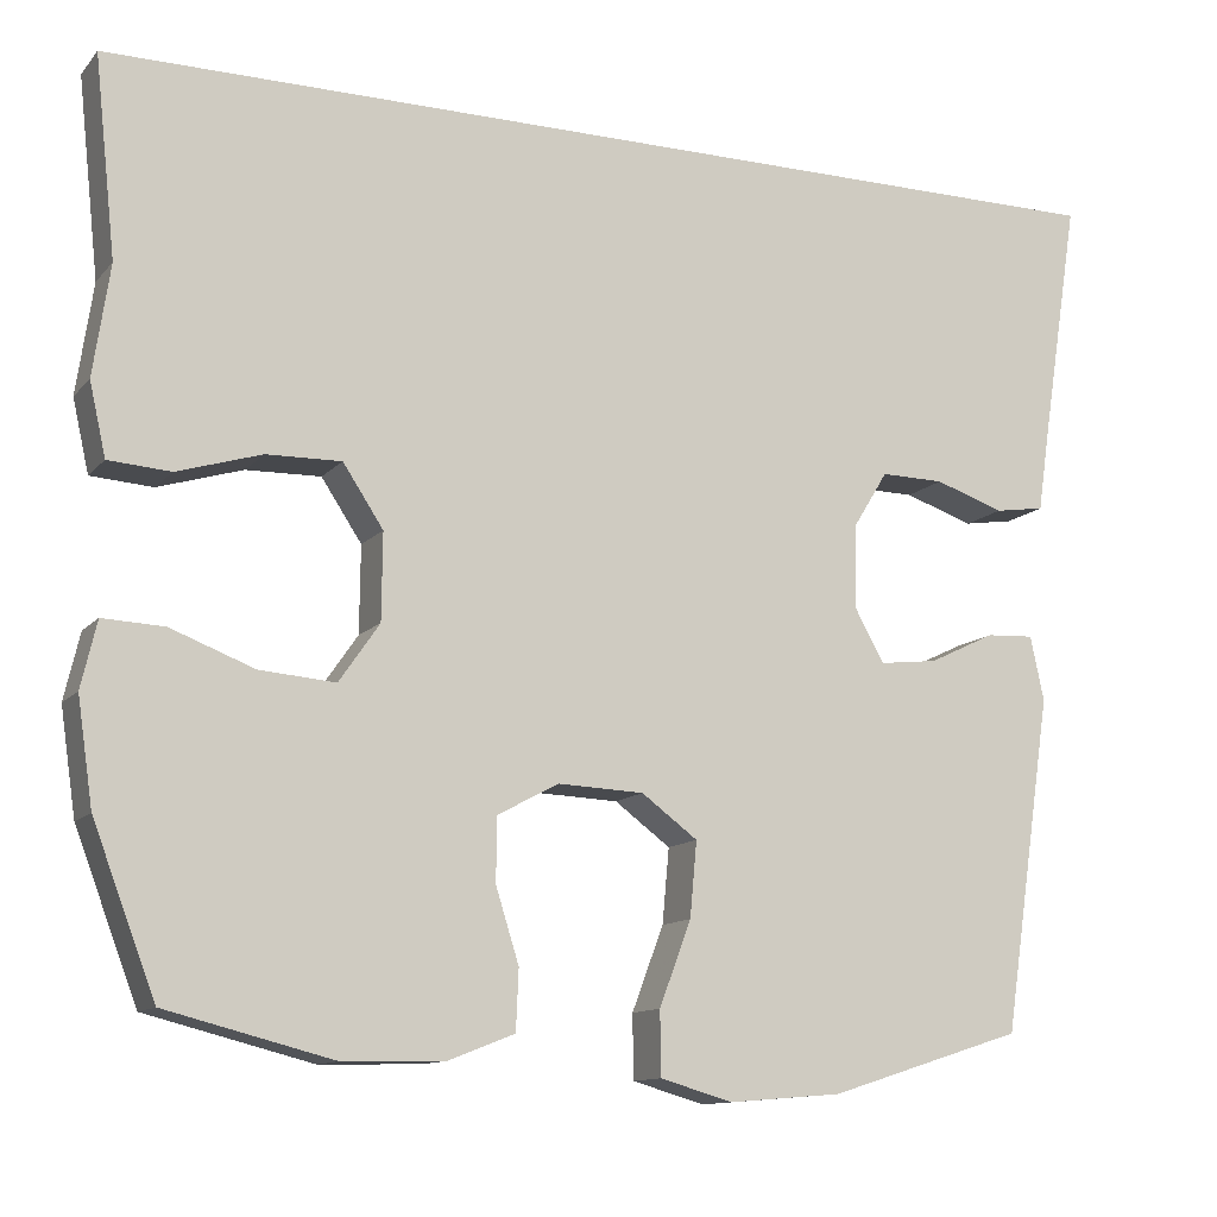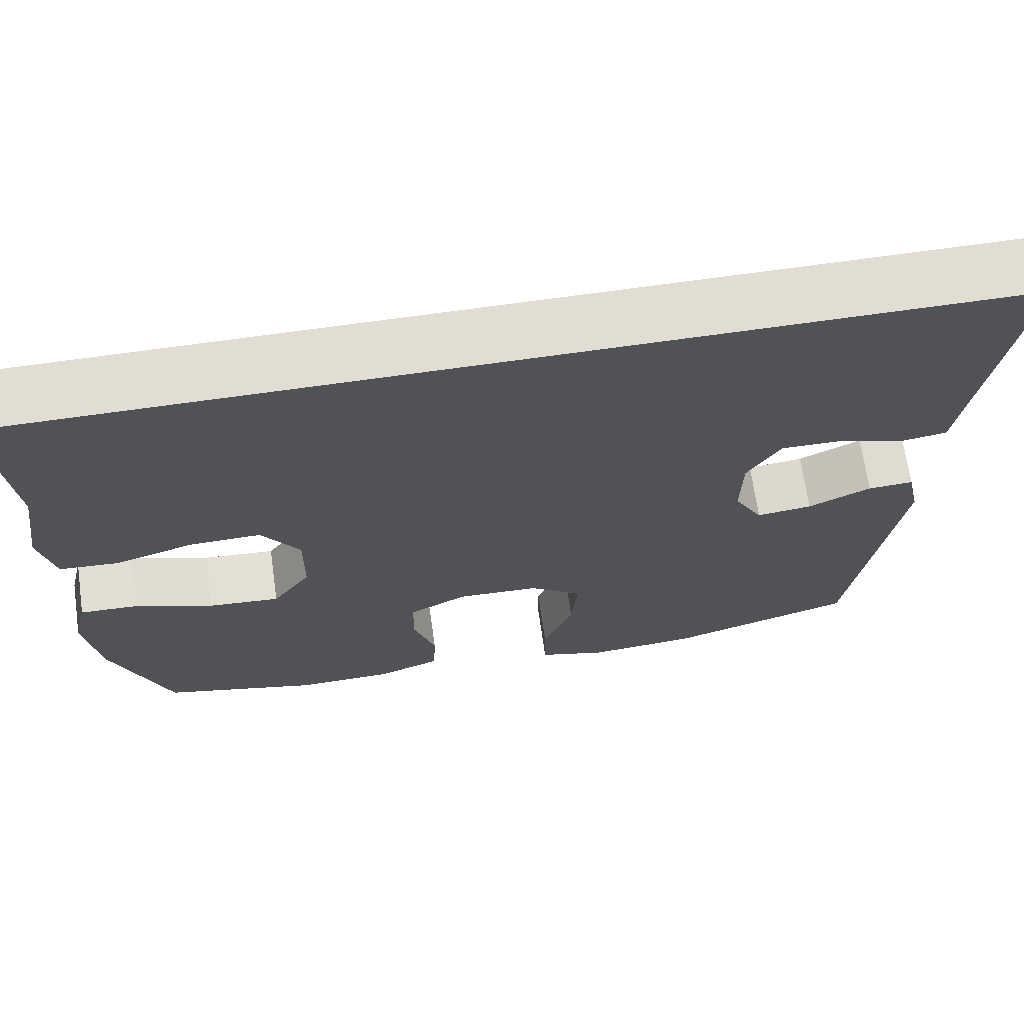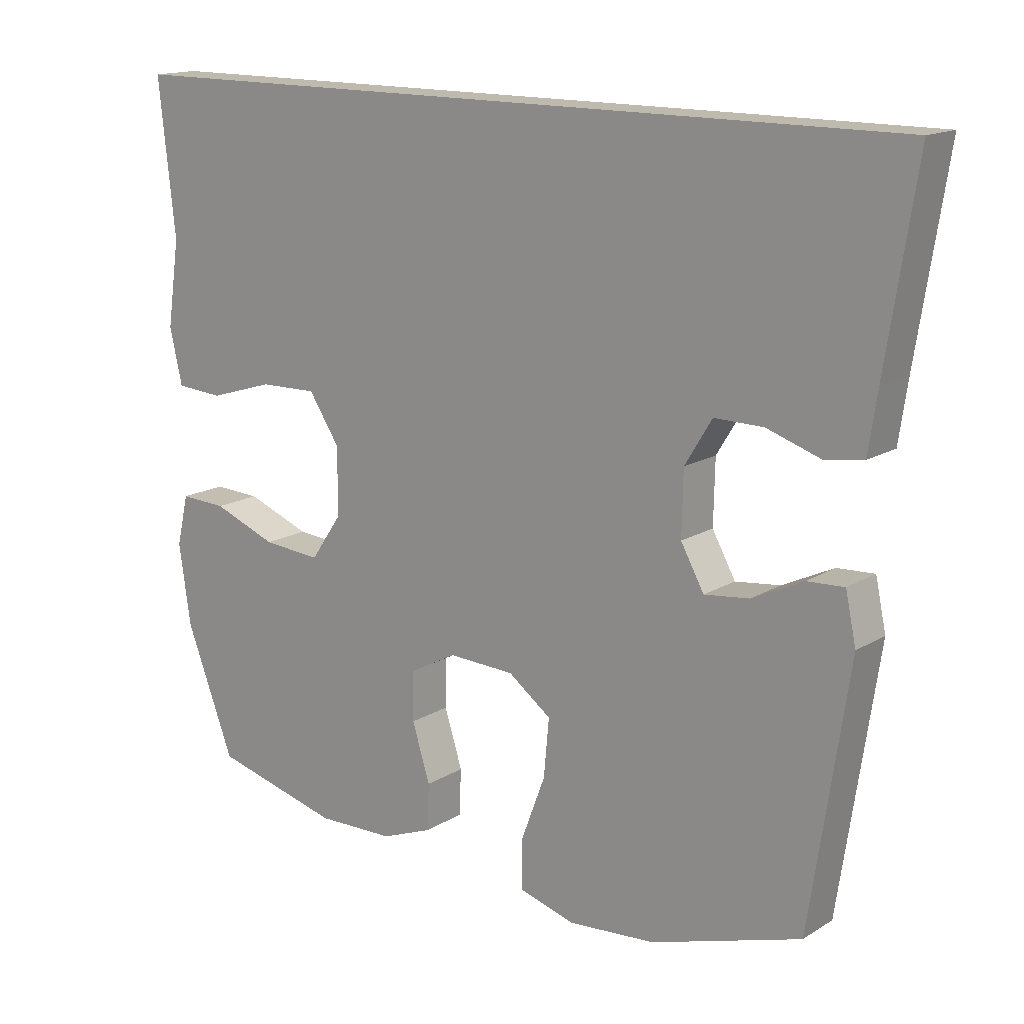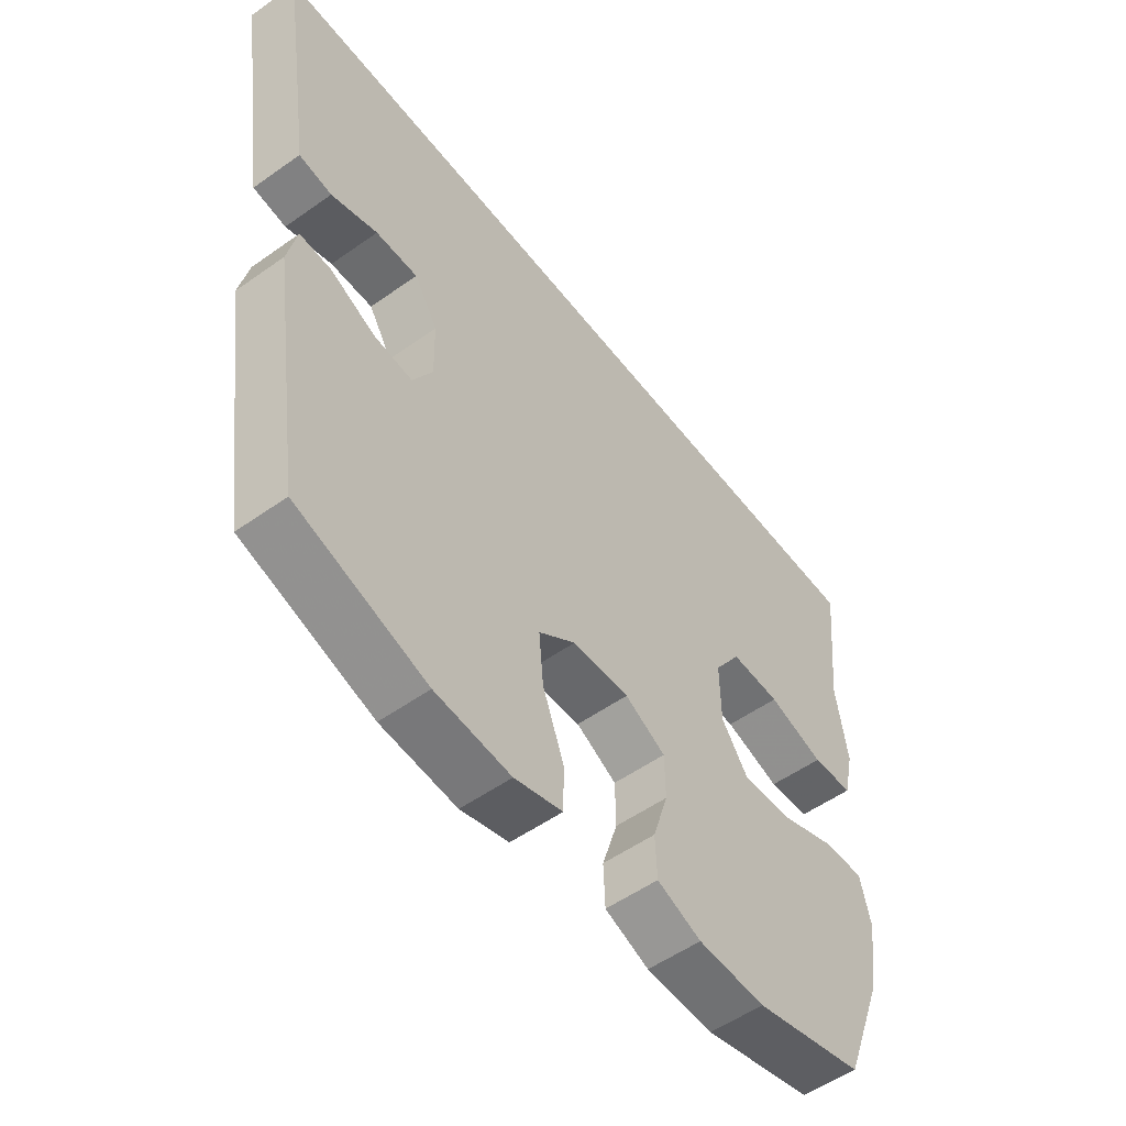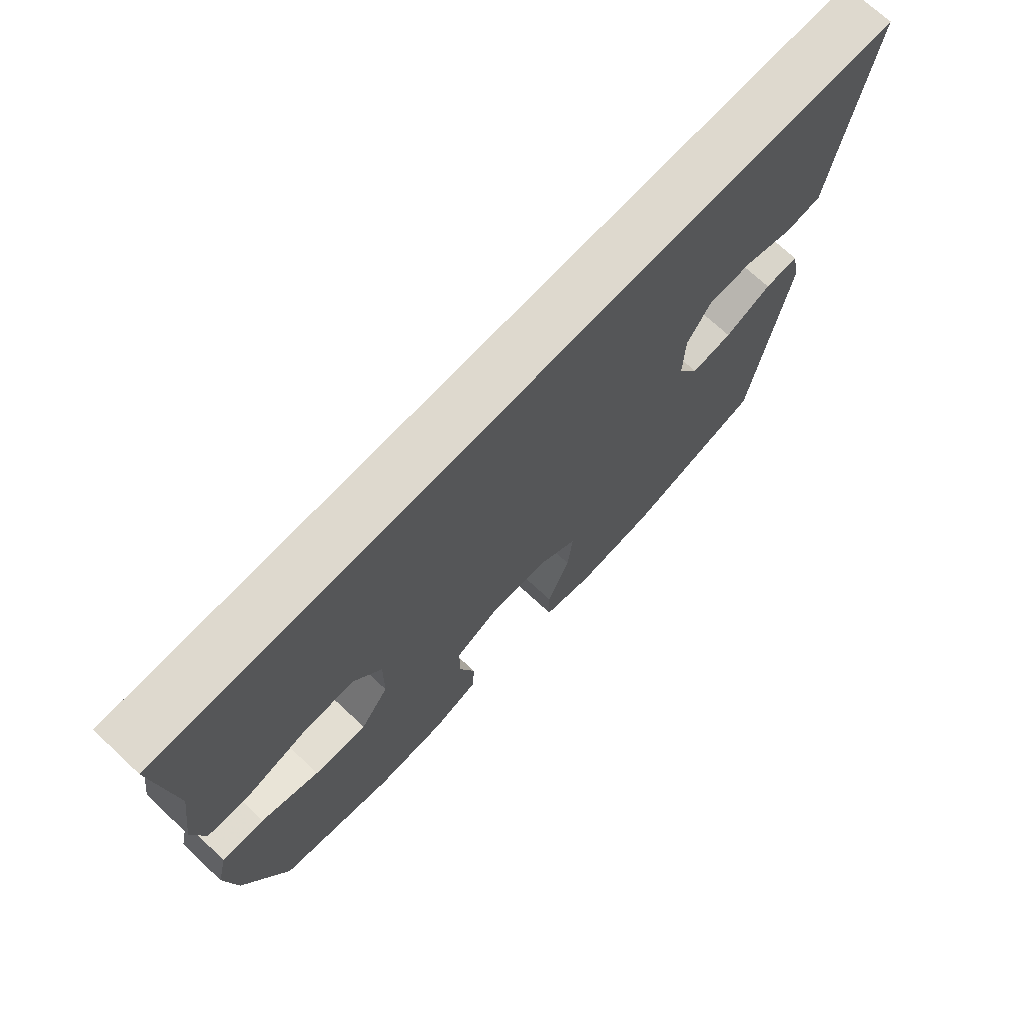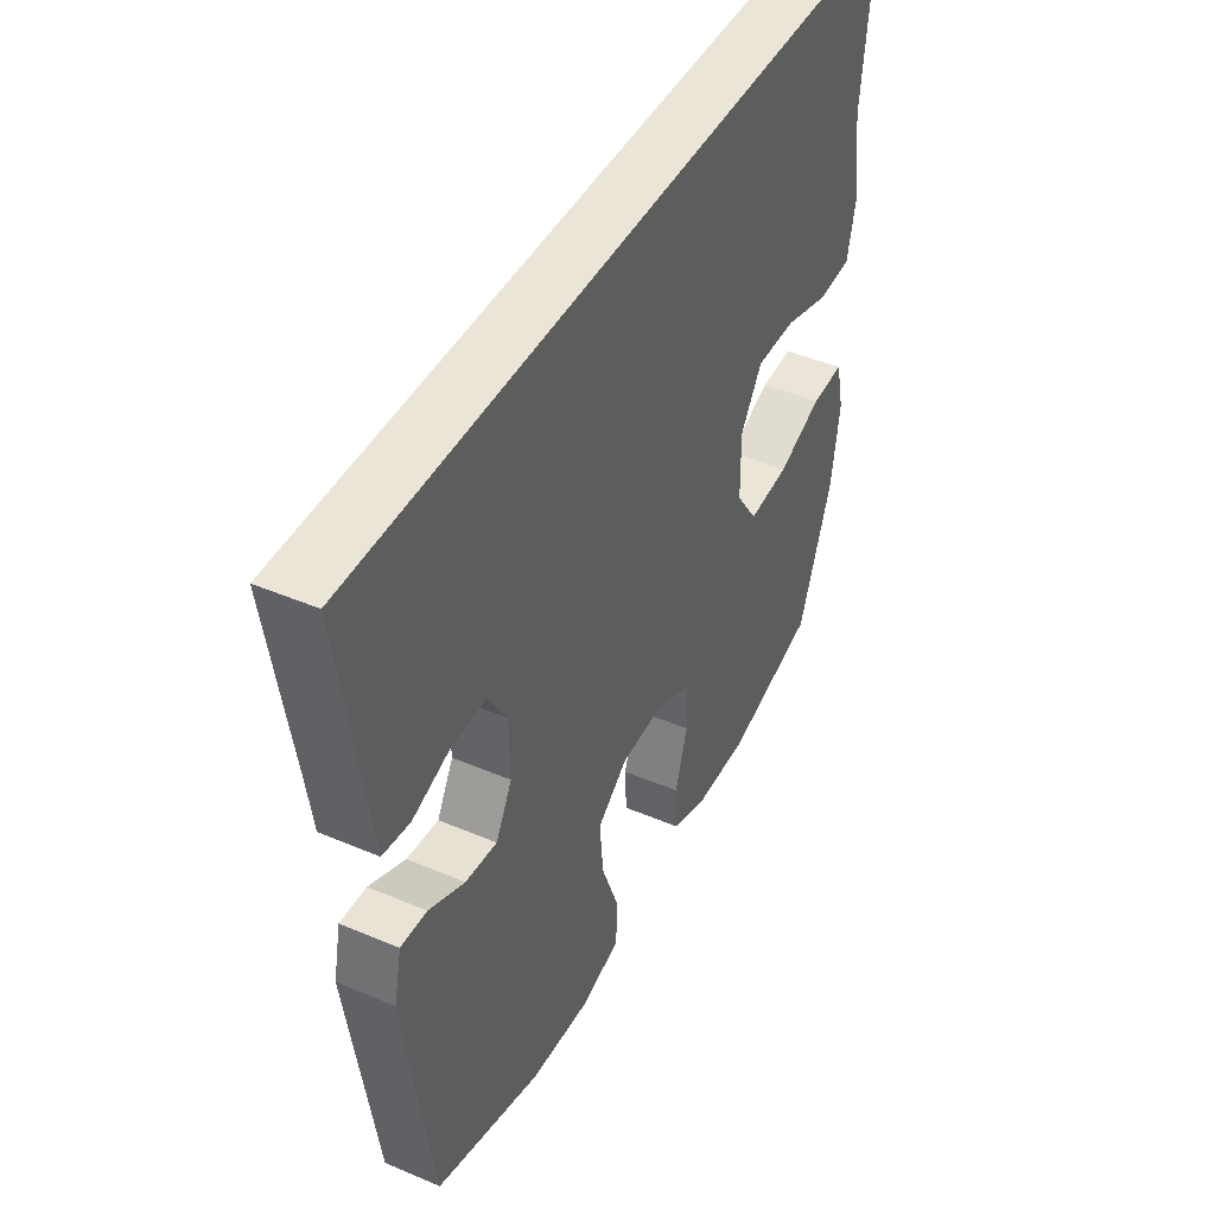
<metadata>
{"format":"obj","ext":"obj","renderer":"f3d","projection":"perspective","resolution":1024,"background":"white","views":[{"elev":-12.1,"azim":-24.5,"up":"+Z"},{"elev":68.3,"azim":-8.1,"up":"+Z"},{"elev":15.4,"azim":38.5,"up":"+Z"},{"elev":-54.1,"azim":127.0,"up":"+Z"},{"elev":71.6,"azim":-47.0,"up":"+Z"},{"elev":44.1,"azim":116.5,"up":"+Z"}]}
</metadata>
<code>
v 0.5 0.07 -0.5
v 0.273 0.07 -0.572
v 0.141 0.07 -0.583
v 0.057 0.07 -0.559
v 0.056 0.07 -0.485
v 0.093 0.07 -0.387
v 0.101 0.07 -0.3
v 0.036 0.07 -0.252
v -0.064 0.07 -0.248
v -0.135 0.07 -0.286
v -0.136 0.07 -0.36
v -0.109 0.07 -0.446
v -0.112 0.07 -0.516
v -0.189 0.07 -0.546
v -0.307 0.07 -0.549
v -0.5 0.07 -0.5
v -0.573 0.07 -0.309
v -0.591 0.07 -0.187
v -0.573 0.07 -0.11
v -0.502 0.07 -0.113
v -0.405 0.07 -0.15
v -0.317 0.07 -0.157
v -0.27 0.07 -0.089
v -0.269 0.07 0.012
v -0.316 0.07 0.083
v -0.403 0.07 0.081
v -0.501 0.07 0.051
v -0.573 0.07 0.056
v -0.592 0.07 0.14
v -0.573 0.07 0.269
v -0.598 0.07 0.5
v 0.62 0.07 0.5
v 0.575 0.07 0.212
v 0.562 0.07 0.123
v 0.504 0.07 0.114
v 0.423 0.07 0.141
v 0.349 0.07 0.142
v 0.308 0.07 0.075
v 0.306 0.07 -0.02
v 0.341 0.07 -0.083
v 0.409 0.07 -0.075
v 0.486 0.07 -0.038
v 0.542 0.07 -0.035
v 0.558 0.07 -0.11
v 0.5 0 -0.5
v 0.273 0 -0.572
v 0.141 0 -0.583
v 0.057 0 -0.559
v 0.056 0 -0.485
v 0.093 0 -0.387
v 0.101 0 -0.3
v 0.036 0 -0.252
v -0.064 0 -0.248
v -0.135 0 -0.286
v -0.136 0 -0.36
v -0.109 0 -0.446
v -0.112 0 -0.516
v -0.189 0 -0.546
v -0.307 0 -0.549
v -0.5 0 -0.5
v -0.573 0 -0.309
v -0.591 0 -0.187
v -0.573 0 -0.11
v -0.502 0 -0.113
v -0.405 0 -0.15
v -0.317 0 -0.157
v -0.27 0 -0.089
v -0.269 0 0.012
v -0.316 0 0.083
v -0.403 0 0.081
v -0.501 0 0.051
v -0.573 0 0.056
v -0.592 0 0.14
v -0.573 0 0.269
v -0.598 0 0.5
v 0.62 0 0.5
v 0.575 0 0.212
v 0.562 0 0.123
v 0.504 0 0.114
v 0.423 0 0.141
v 0.349 0 0.142
v 0.308 0 0.075
v 0.306 0 -0.02
v 0.341 0 -0.083
v 0.409 0 -0.075
v 0.486 0 -0.038
v 0.542 0 -0.035
v 0.558 0 -0.11
f 41 42 43 44
f 40 41 44 1
f 39 40 1 2
f 38 39 2 3
f 33 34 35 36
f 33 36 37
f 30 31 32 33
f 30 33 37
f 29 30 37 38
f 26 27 28 29
f 25 26 29
f 18 19 20 21
f 18 21 22
f 17 18 22
f 16 17 22
f 15 16 22 23
f 11 12 13 14
f 10 11 14 15
f 3 4 5 6
f 3 6 7
f 38 3 7
f 25 29 38
f 24 25 38 7
f 10 15 23
f 9 10 23 24
f 8 9 24
f 7 8 24
f 88 87 86 85
f 45 88 85 84
f 46 45 84 83
f 47 46 83 82
f 80 79 78 77
f 81 80 77
f 77 76 75 74
f 81 77 74
f 82 81 74 73
f 73 72 71 70
f 73 70 69
f 65 64 63 62
f 66 65 62
f 66 62 61
f 66 61 60
f 67 66 60 59
f 58 57 56 55
f 59 58 55 54
f 50 49 48 47
f 51 50 47
f 51 47 82
f 82 73 69
f 51 82 69 68
f 67 59 54
f 68 67 54 53
f 68 53 52
f 68 52 51
f 1 45 46 2
f 2 46 47 3
f 3 47 48 4
f 4 48 49 5
f 5 49 50 6
f 6 50 51 7
f 7 51 52 8
f 8 52 53 9
f 9 53 54 10
f 10 54 55 11
f 11 55 56 12
f 12 56 57 13
f 13 57 58 14
f 14 58 59 15
f 15 59 60 16
f 16 60 61 17
f 17 61 62 18
f 18 62 63 19
f 19 63 64 20
f 20 64 65 21
f 21 65 66 22
f 22 66 67 23
f 23 67 68 24
f 24 68 69 25
f 25 69 70 26
f 26 70 71 27
f 27 71 72 28
f 28 72 73 29
f 29 73 74 30
f 30 74 75 31
f 31 75 76 32
f 32 76 77 33
f 33 77 78 34
f 34 78 79 35
f 35 79 80 36
f 36 80 81 37
f 37 81 82 38
f 38 82 83 39
f 39 83 84 40
f 40 84 85 41
f 41 85 86 42
f 42 86 87 43
f 43 87 88 44
f 44 88 45 1

</code>
